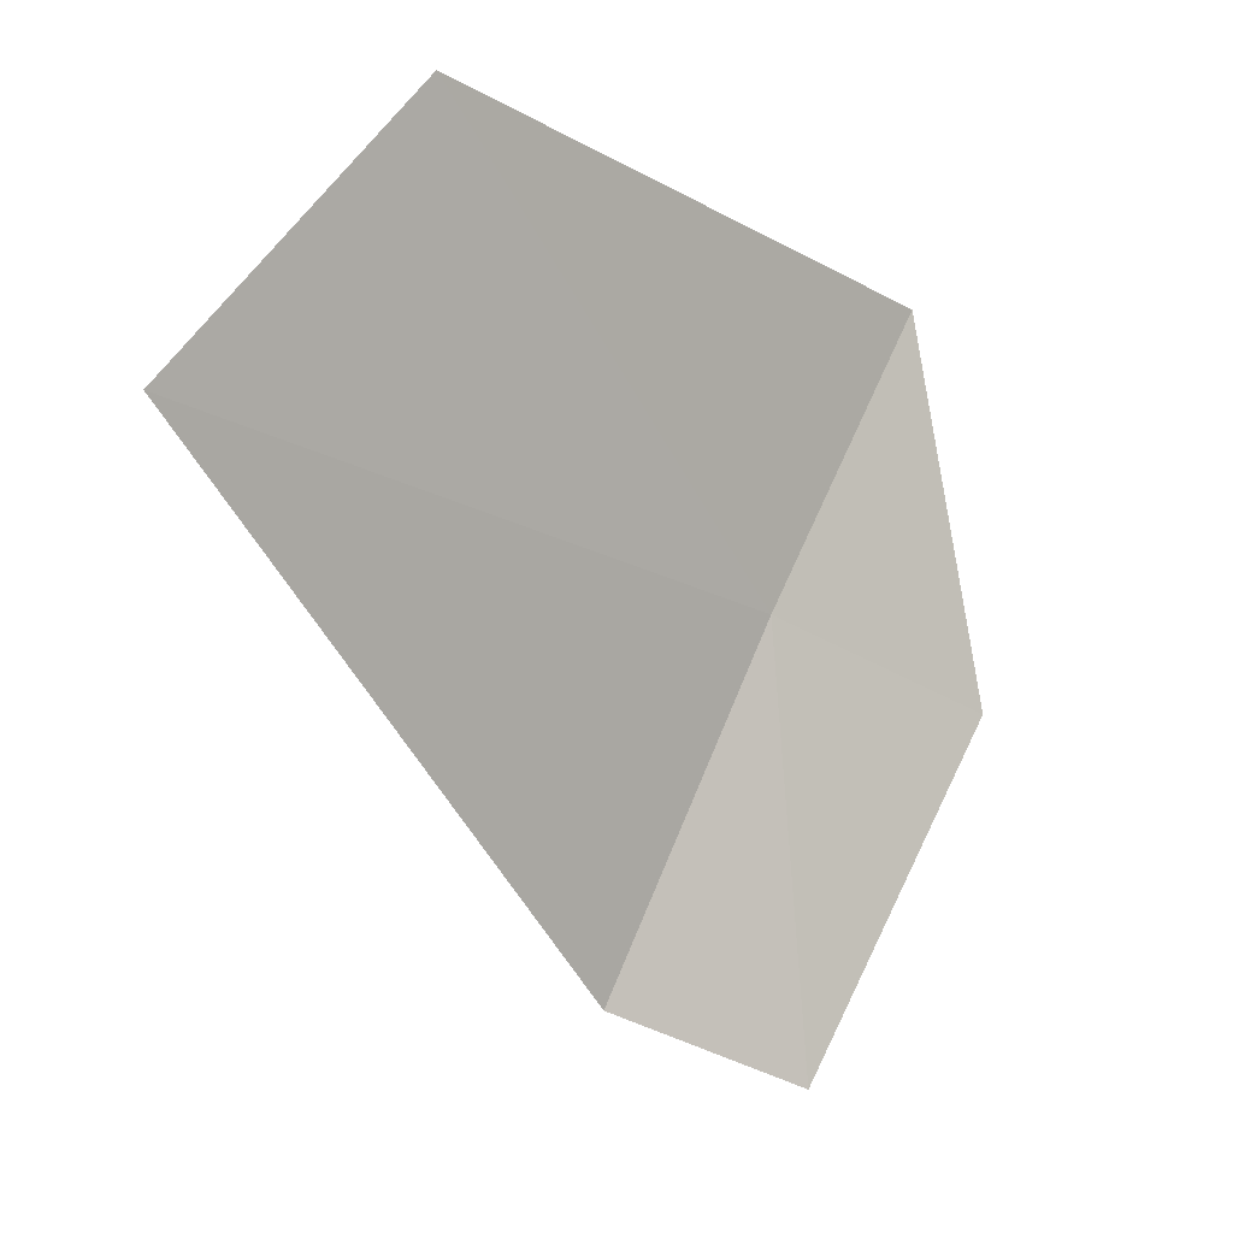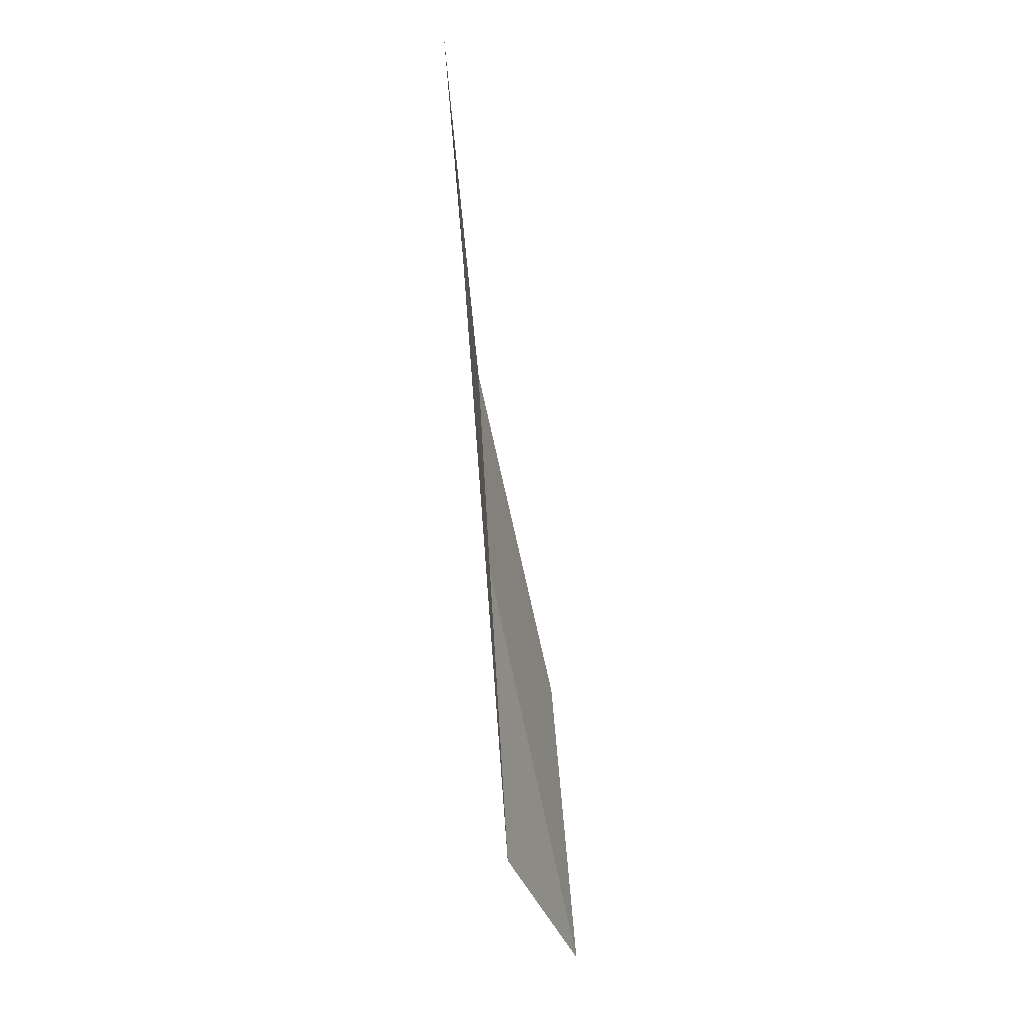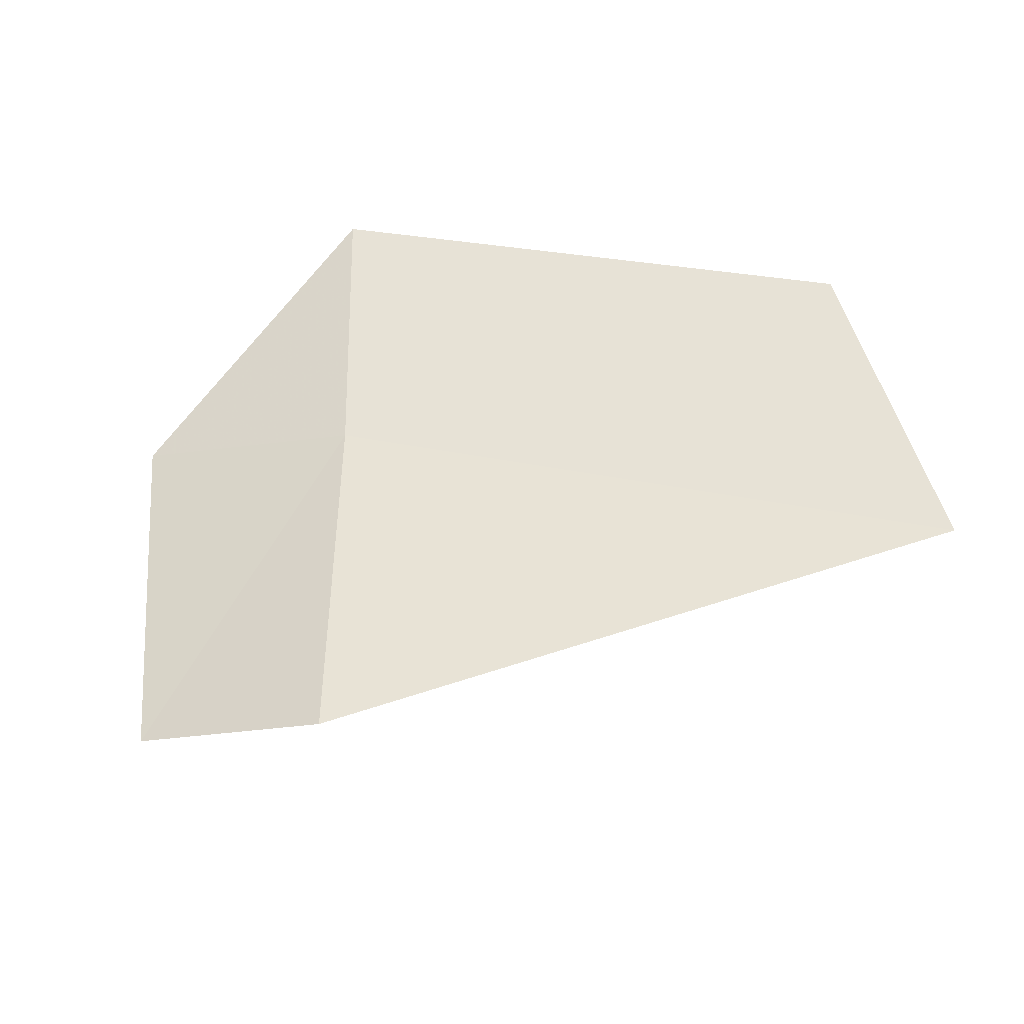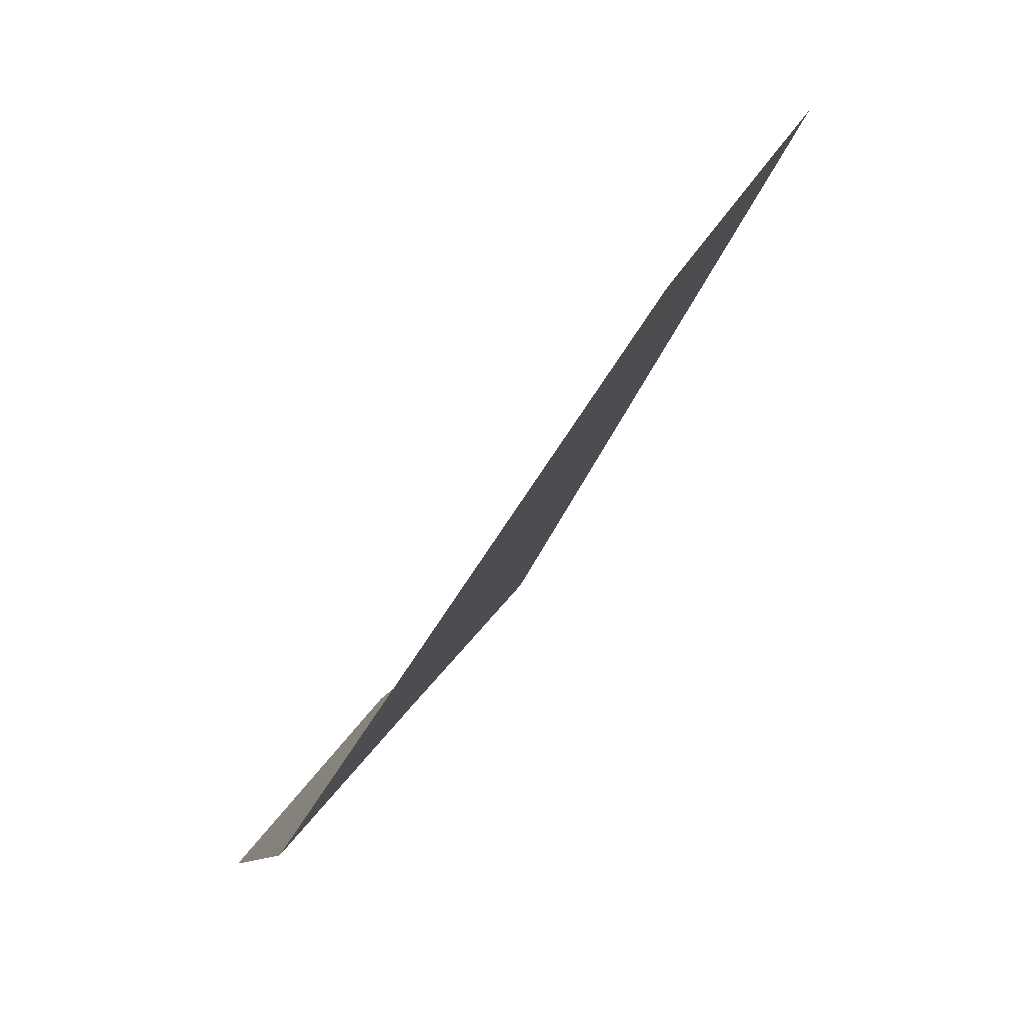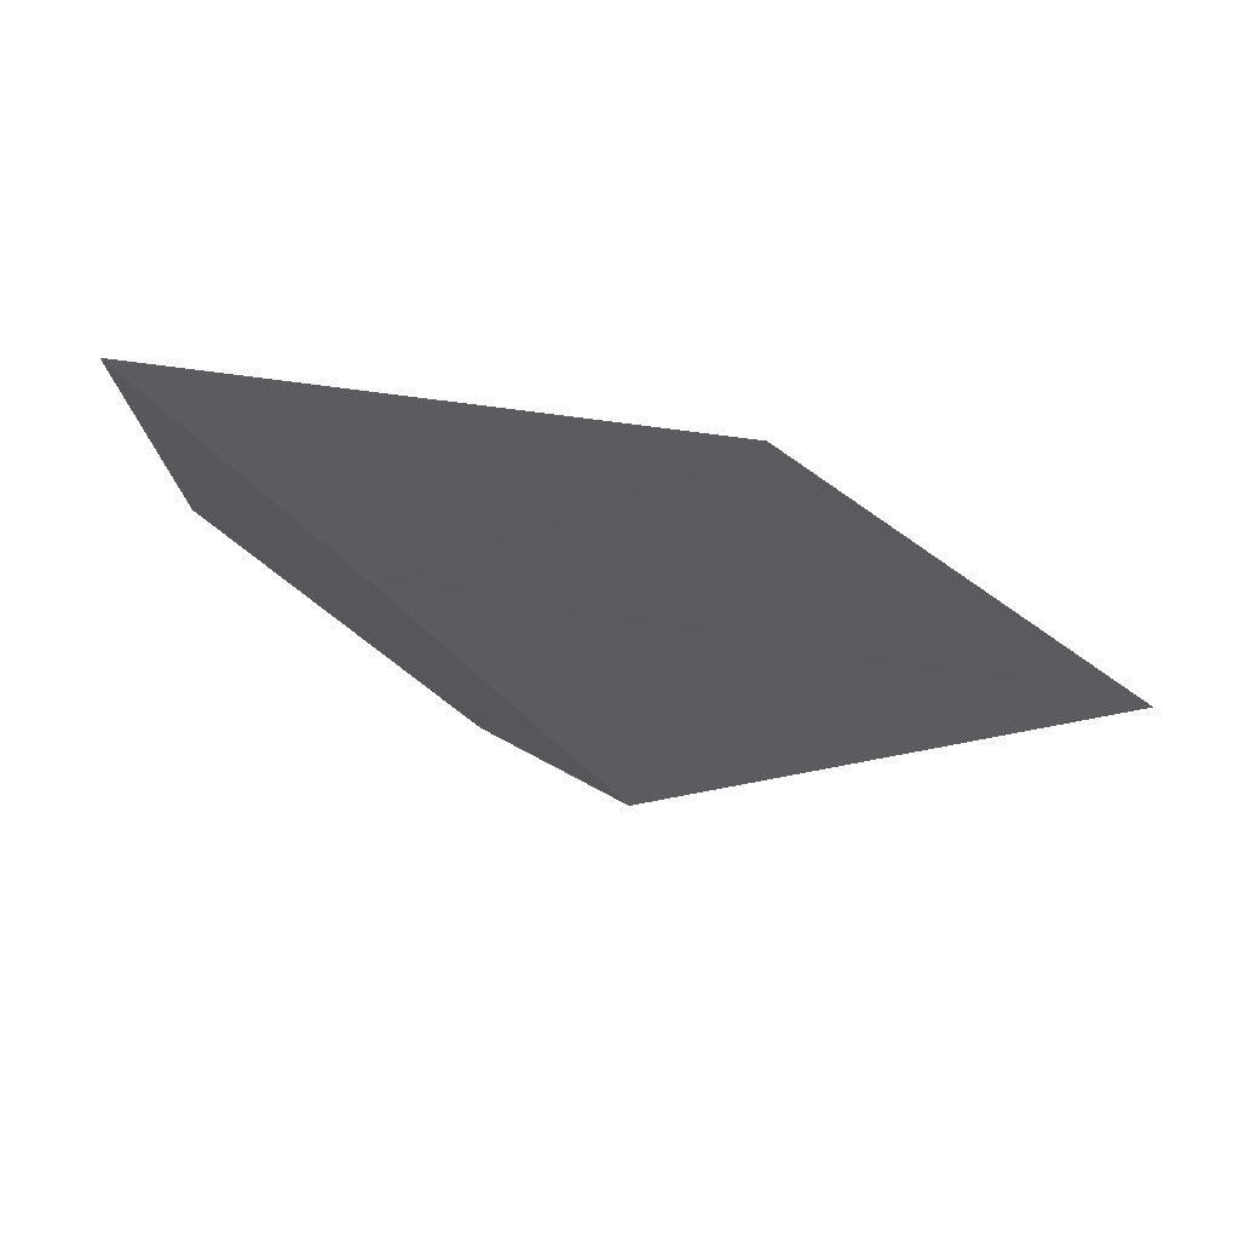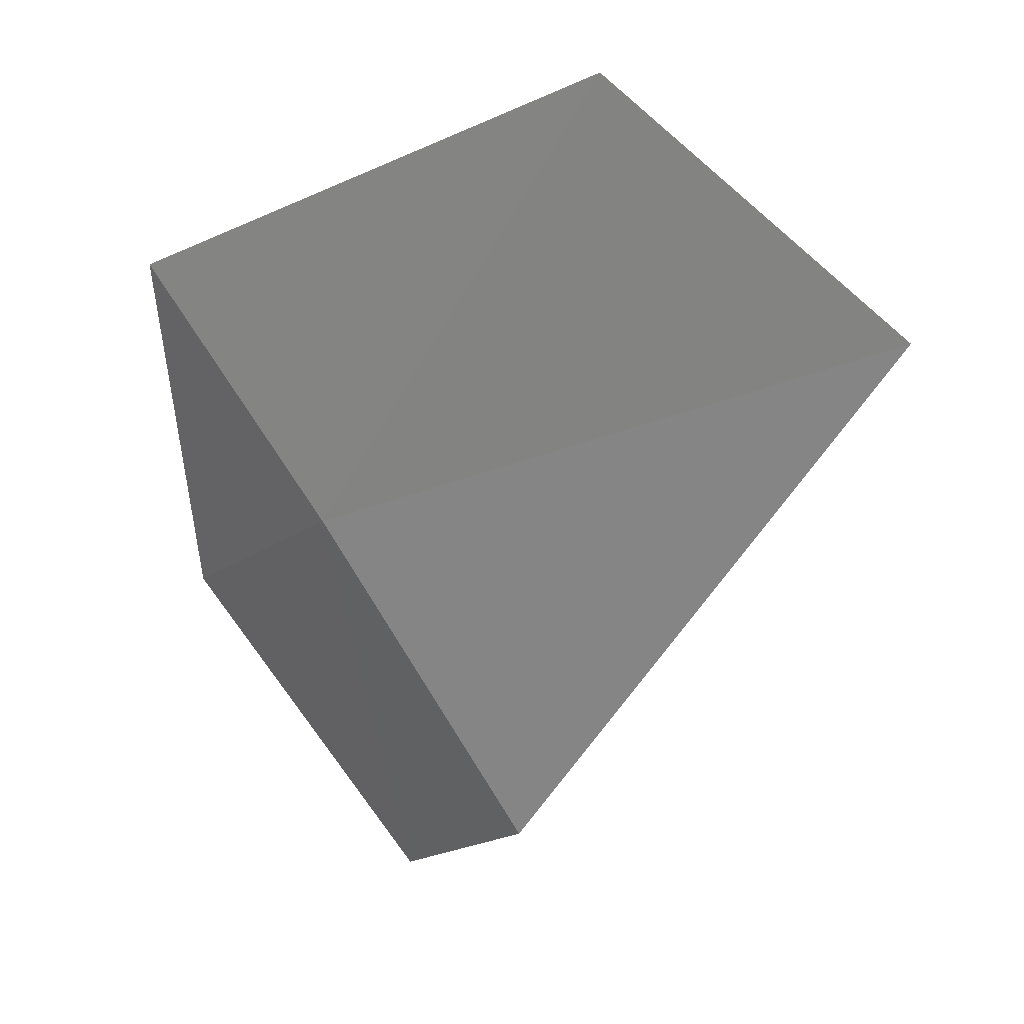
<metadata>
{"format":"obj","ext":"obj","renderer":"f3d","projection":"perspective","resolution":1024,"background":"white","views":[{"elev":12.9,"azim":131.0,"up":"+Y"},{"elev":-7.3,"azim":85.3,"up":"+Y"},{"elev":54.6,"azim":38.0,"up":"+Z"},{"elev":74.9,"azim":-60.5,"up":"+Y"},{"elev":61.2,"azim":16.4,"up":"+Y"},{"elev":16.4,"azim":26.4,"up":"+Y"}]}
</metadata>
<code>
v -14.81 -6.404 35.77
v -14.7 -7.274 35.58
v -15.25 -6.655 35.58
v -14.33 -7.056 35.77
v -15.24 -5.869 35.77
v -13.45 -5.841 35.93
v -14.08 -5.379 35.92
f 1 3 2
f 1 2 4
f 1 5 3
f 1 4 6
f 1 6 7
f 1 7 5

</code>
